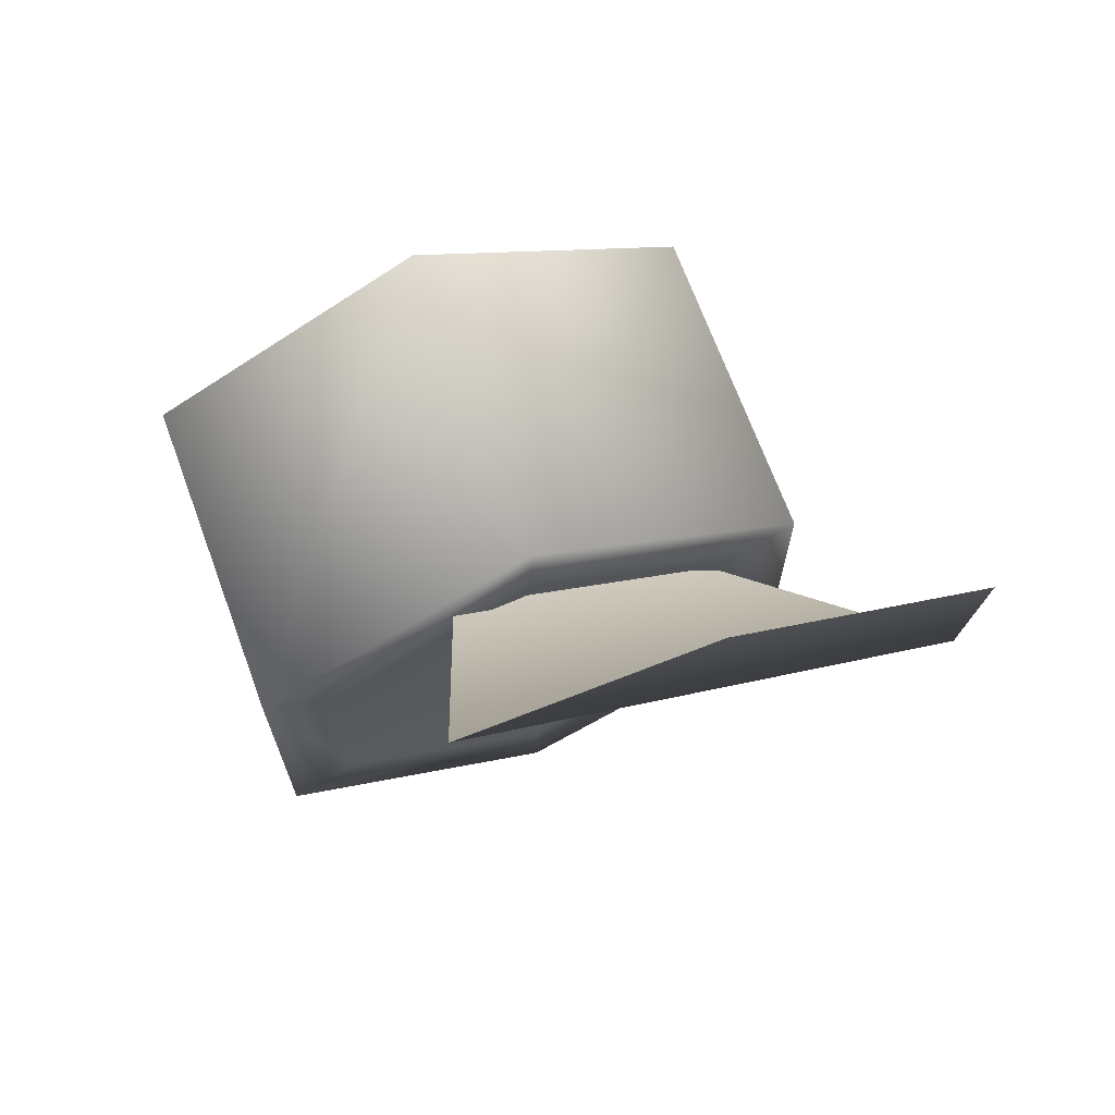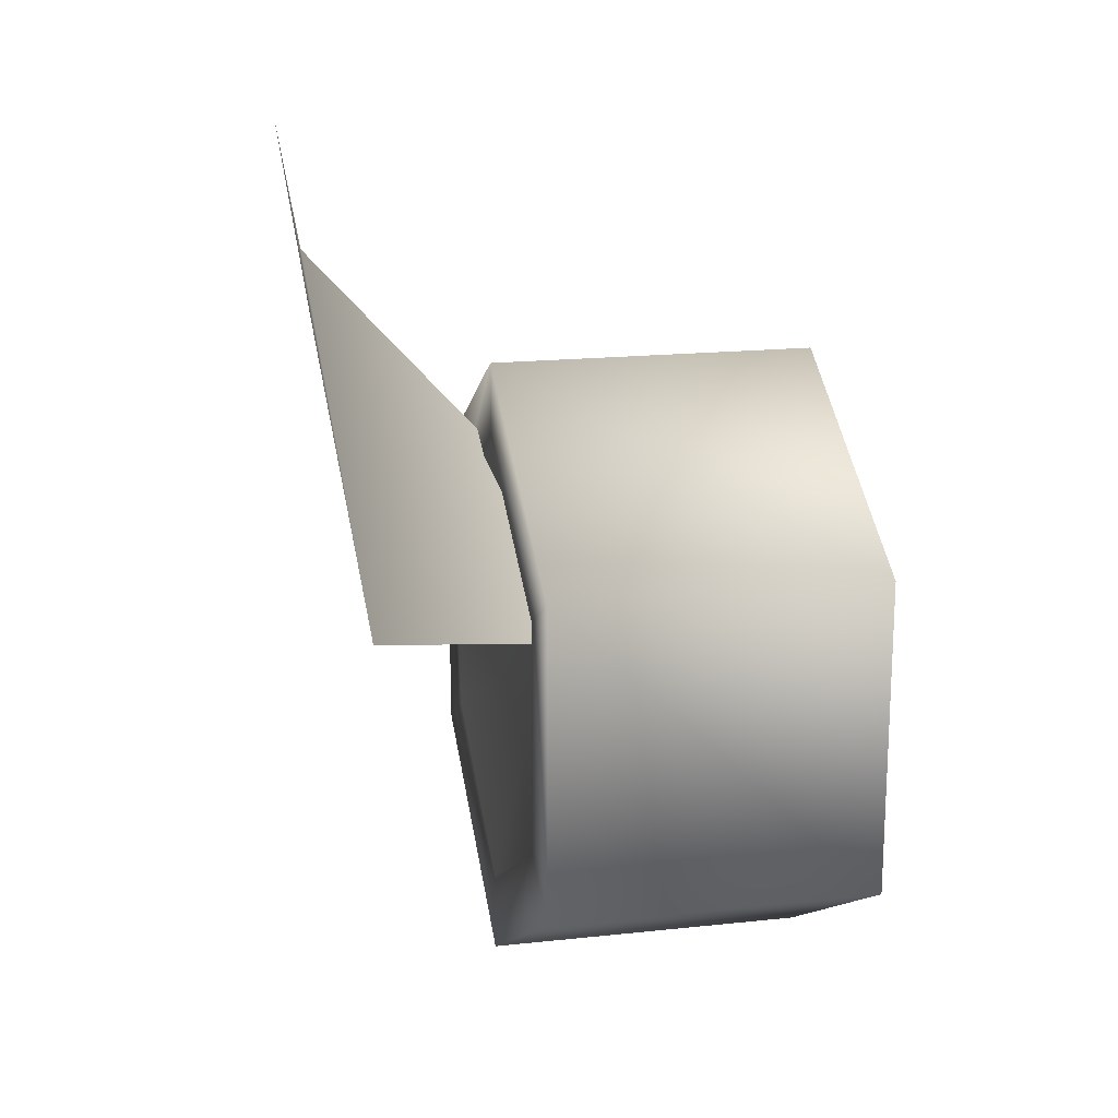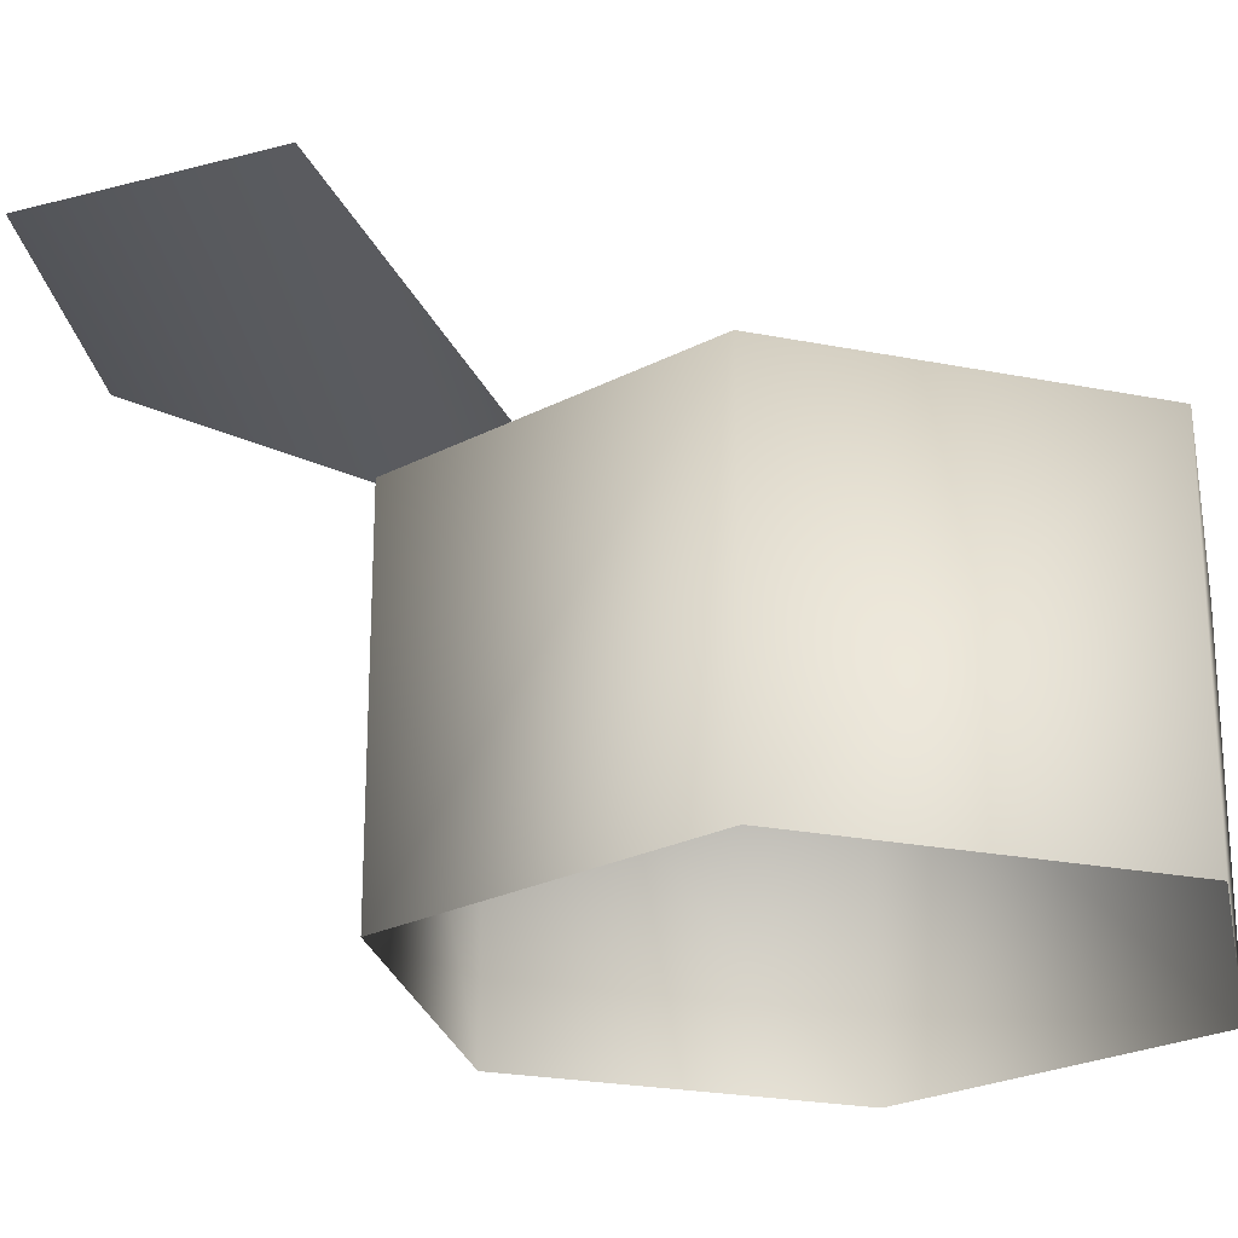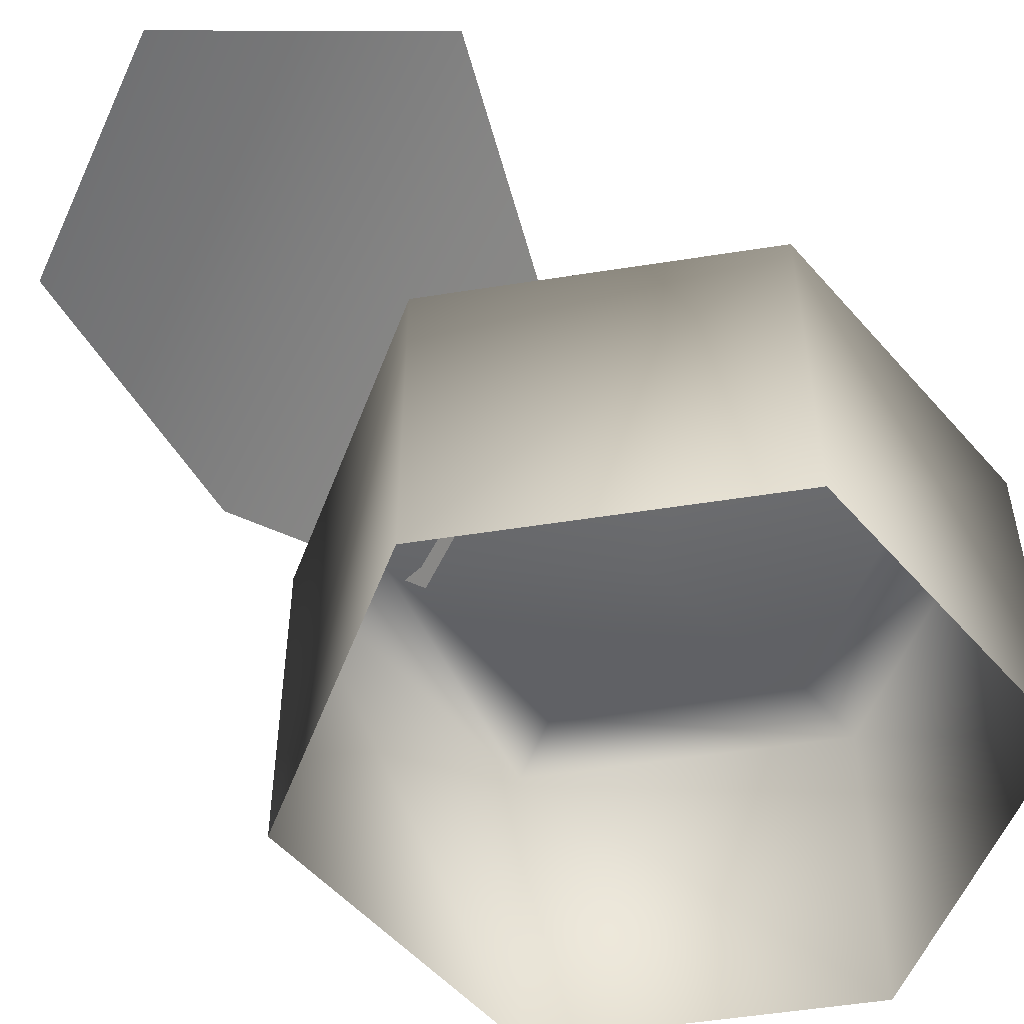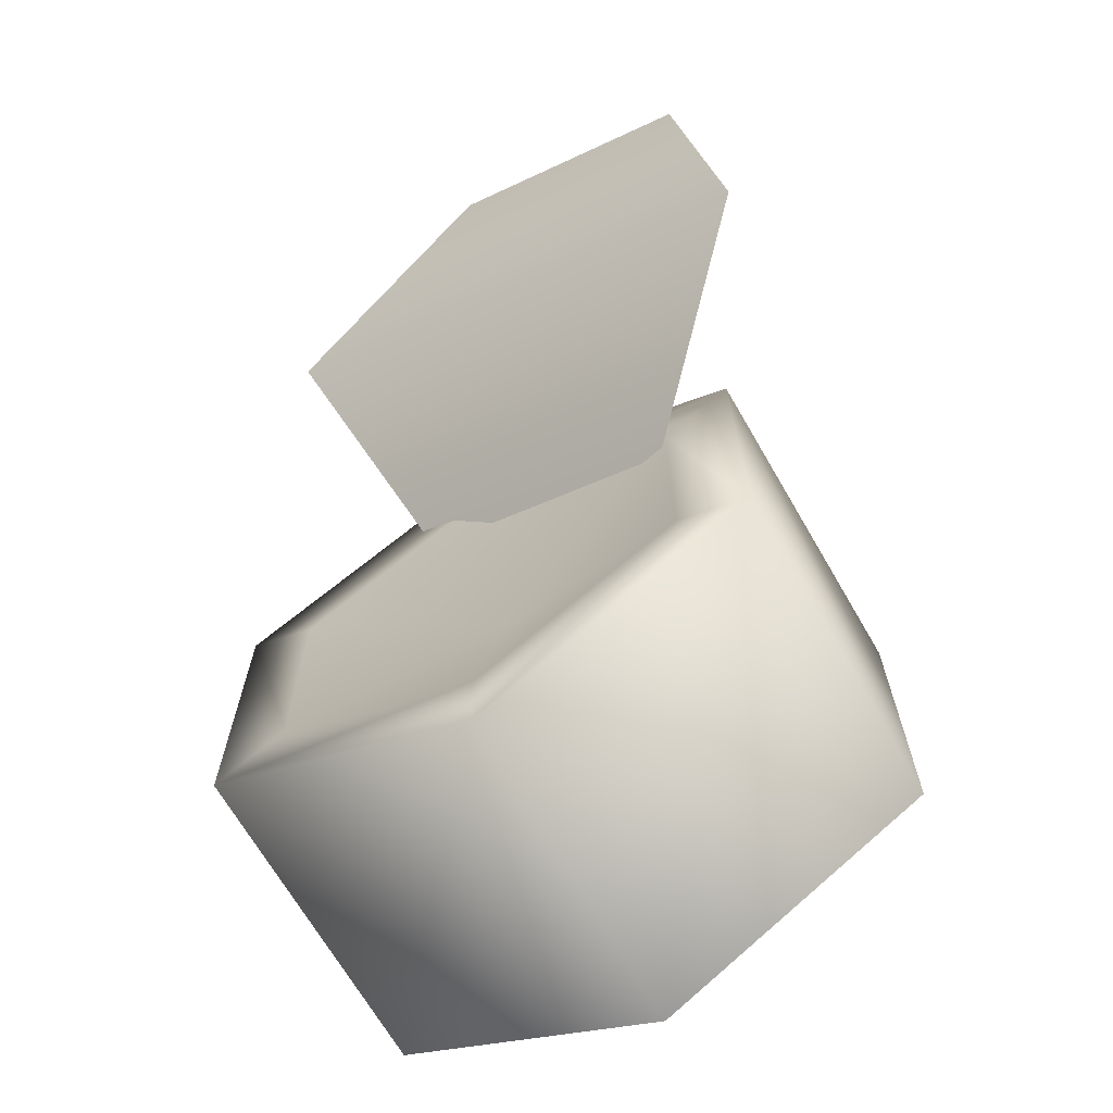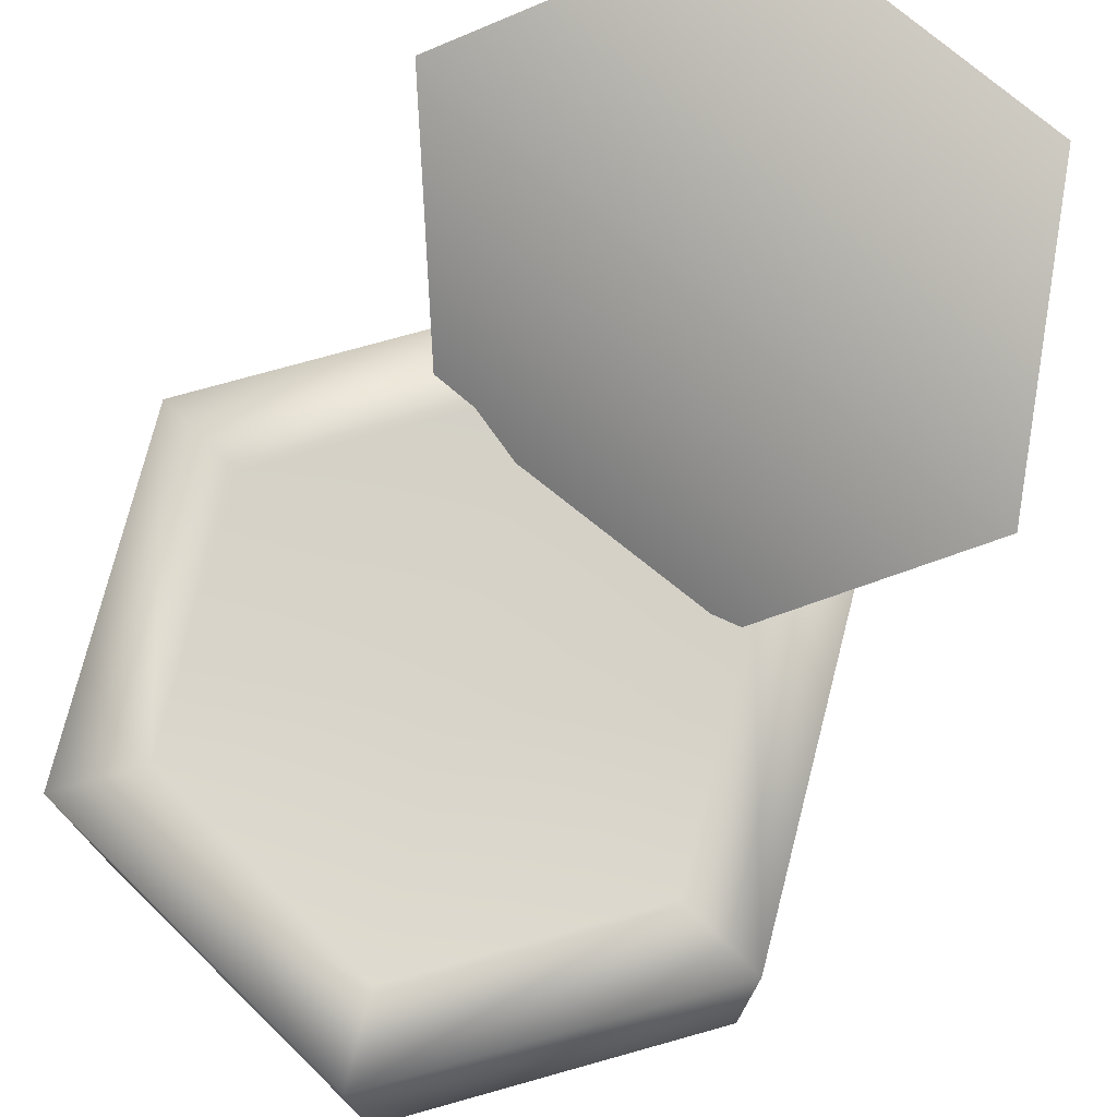
<metadata>
{"format":"obj","ext":"obj","renderer":"f3d","projection":"perspective","resolution":1024,"background":"white","views":[{"elev":69.0,"azim":159.7,"up":"+Z"},{"elev":17.9,"azim":-101.9,"up":"+Z"},{"elev":-23.6,"azim":71.5,"up":"+Y"},{"elev":-52.4,"azim":39.7,"up":"+Y"},{"elev":-68.8,"azim":-149.9,"up":"+Z"},{"elev":75.5,"azim":-165.6,"up":"+Y"}]}
</metadata>
<code>
g fcbg_desertcrystal_canfood_01
v 0.1353 0.3697 0.2124
v -0.03162 0.4006 0.33
v -0.2192 0.4006 0.239
v -0.2398 0.3697 0.03056
v 0.08891 0.2294 0.06121
v -0.09864 0.2294 -0.02973
v 0.2398 0.2442 0.02395
v 0.1871 0.2442 -0.1815
v 0.2398 0.2442 -0.212
v 0.1871 0.2442 -0.006525
v 0.0355 0.2442 0.1419
v 0.0355 0.2442 -0.269
v 0.0355 0.2442 -0.33
v 0.0355 0.2442 0.08098
v -0.1689 0.2442 0.02395
v 0.0355 0.2032 -0.09403
v -0.1161 0.2442 -0.1815
v -0.1689 0.2442 -0.212
v -0.1161 0.2442 -0.006525
v -0.1689 0.0001602 -0.212
v 0.0355 0.0001602 -0.33
v -0.1689 0.0001602 0.02395
v 0.0355 0.2442 -0.33
v 0.0355 0.2442 0.1419
v 0.2398 0.0001602 -0.212
v 0.0355 0.0001602 0.1419
v 0.2398 0.2442 -0.212
v 0.2398 0.2442 0.02395
v 0.2398 0.0001602 0.02395
g fcbg_desertcrystal_canfood_01_0
f 3 2 1
f 4 3 1
f 4 1 5
f 6 4 5
f 9 8 7
f 8 10 7
f 7 10 11
f 12 8 9
f 13 12 9
f 10 14 11
f 11 14 15
f 8 16 10
f 12 16 8
f 10 16 14
f 17 12 13
f 17 16 12
f 18 17 13
f 14 16 19
f 19 16 17
f 14 19 15
f 19 17 18
f 15 19 18
f 15 18 20
f 20 18 21
f 22 15 20
f 18 23 21
f 24 15 22
f 21 23 25
f 26 24 22
f 23 27 25
f 28 24 26
f 25 27 29
f 29 28 26
f 27 28 29

</code>
